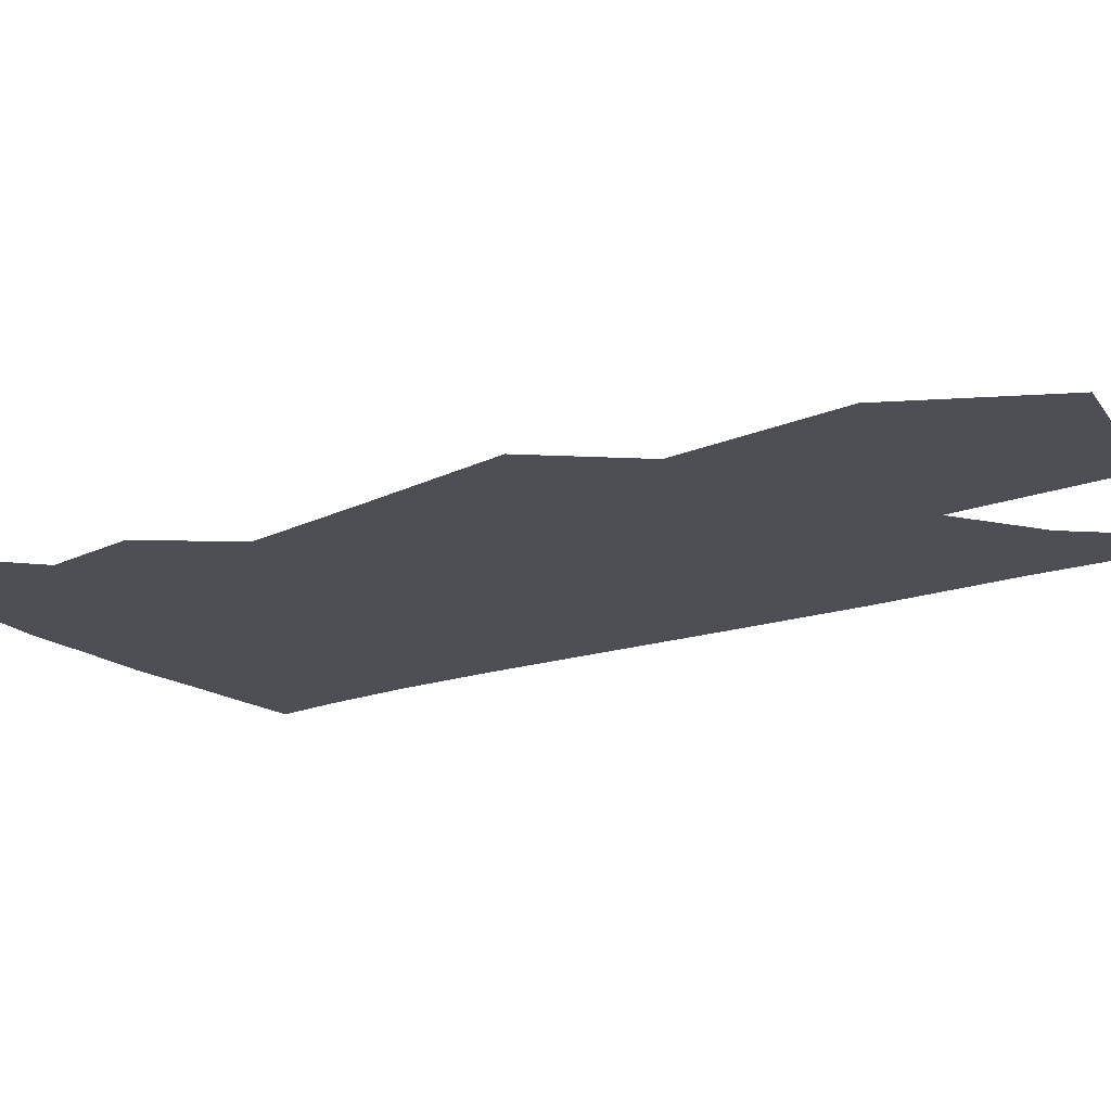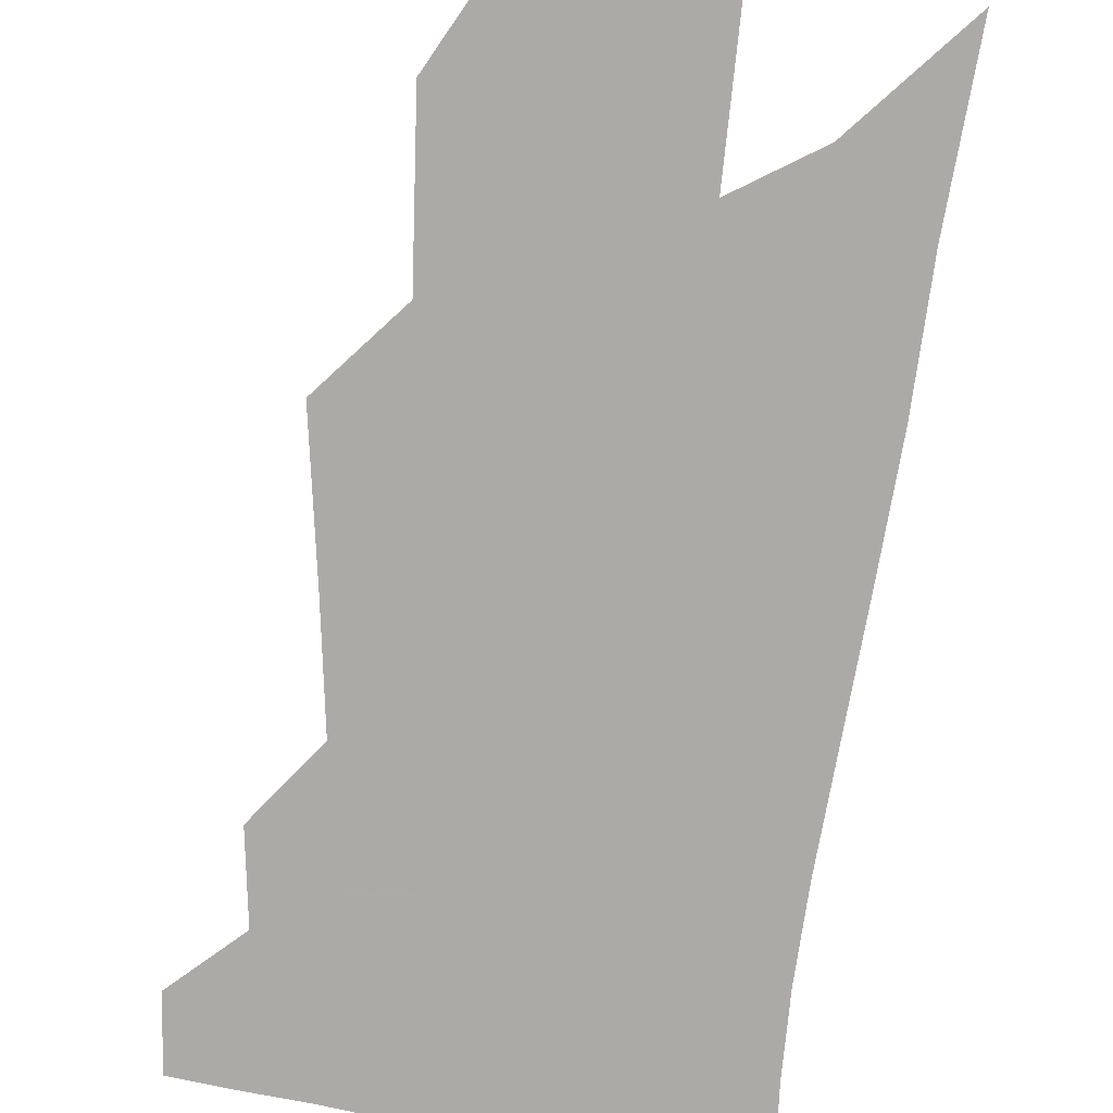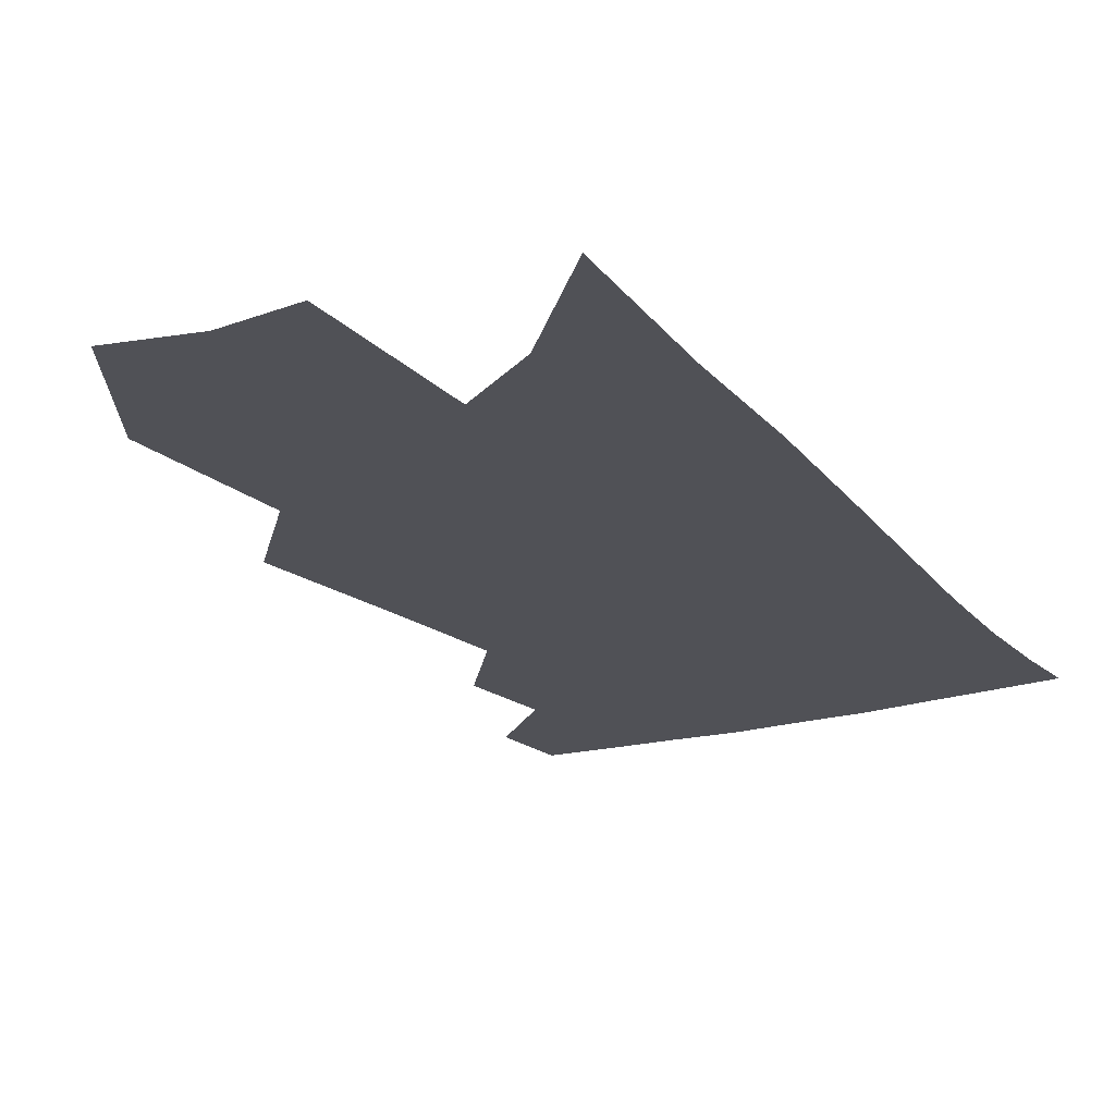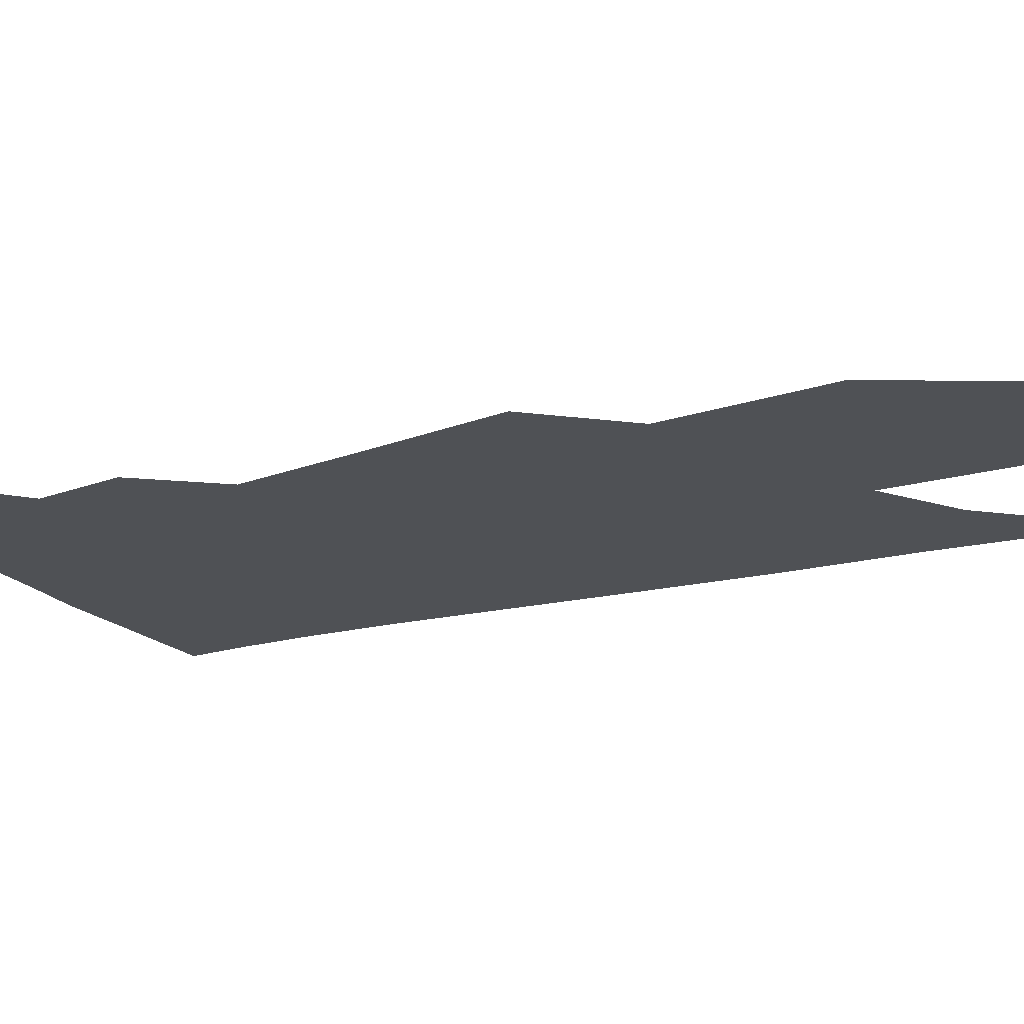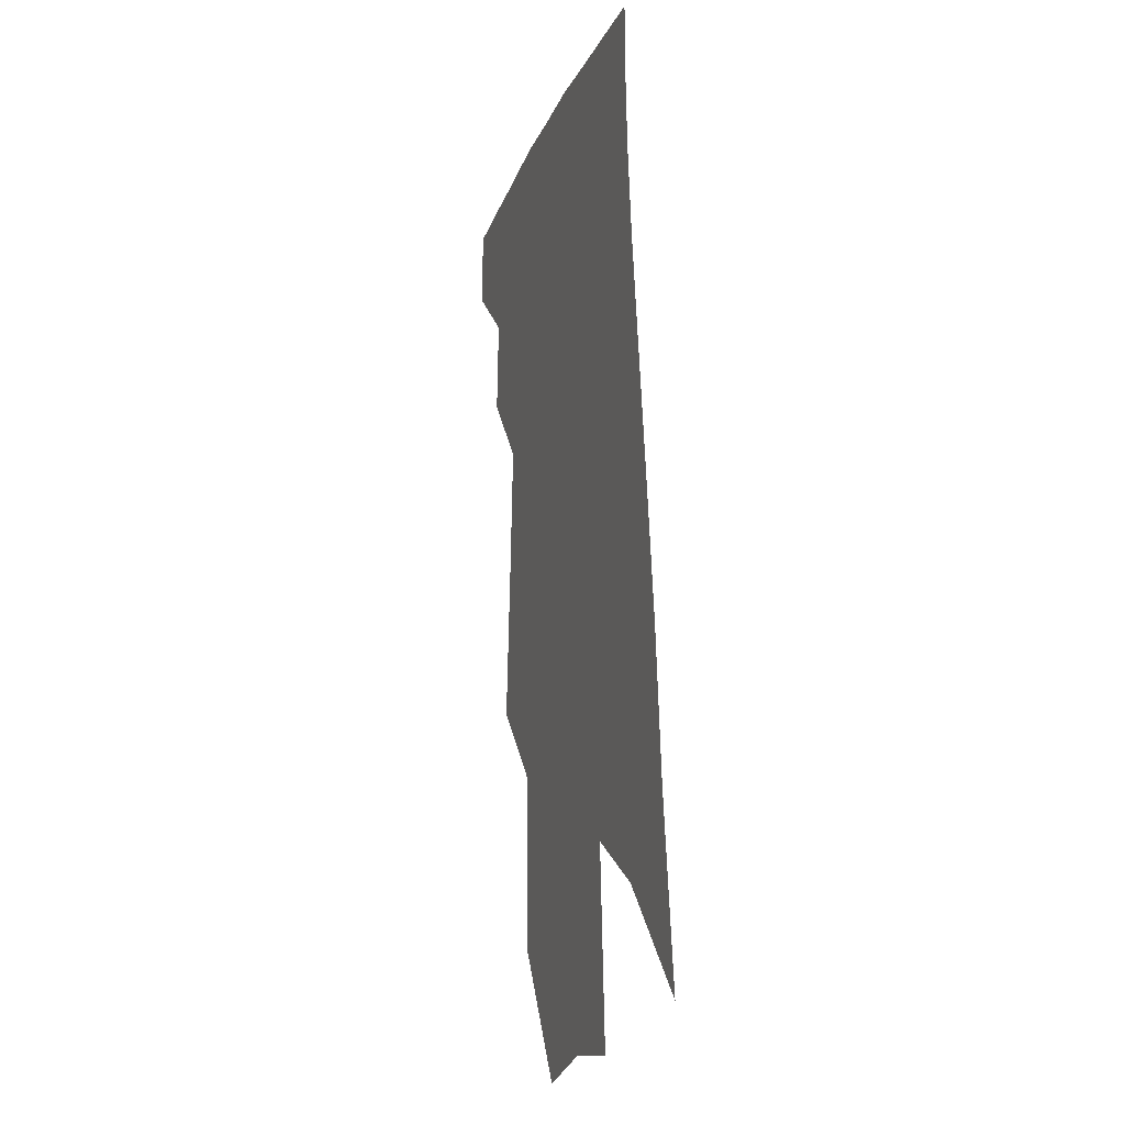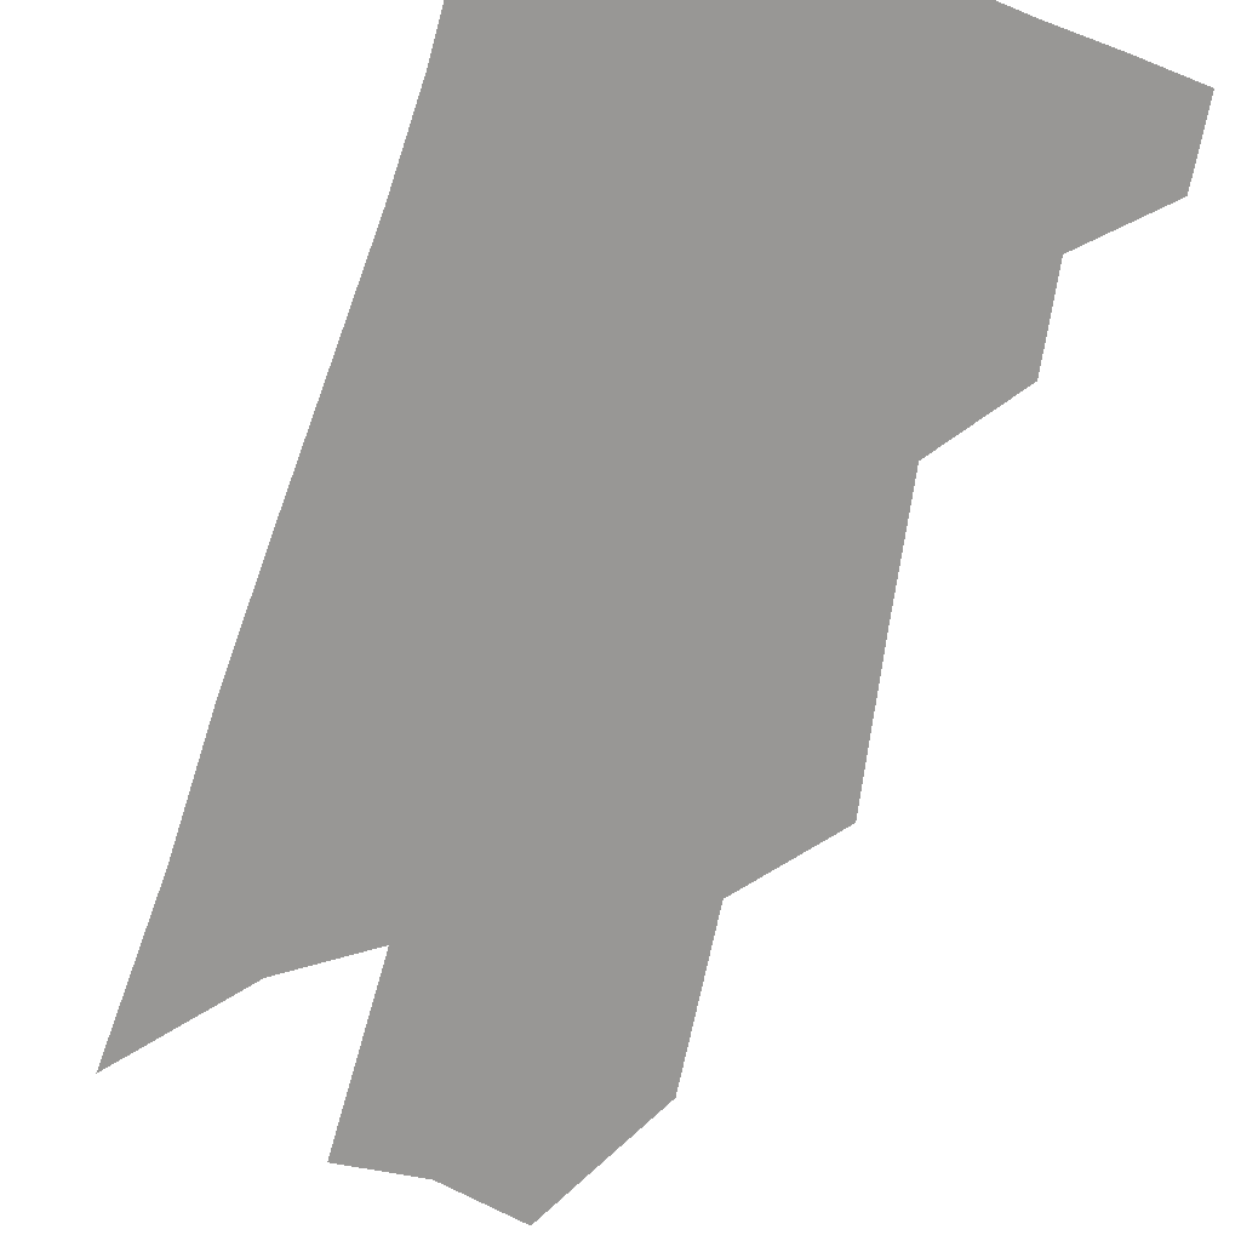
<metadata>
{"format":"obj","ext":"obj","renderer":"f3d","projection":"perspective","resolution":1024,"background":"white","views":[{"elev":-18.4,"azim":-49.9,"up":"+Z"},{"elev":-76.1,"azim":-2.0,"up":"+Z"},{"elev":-20.4,"azim":33.7,"up":"+Z"},{"elev":-19.6,"azim":-58.2,"up":"+Z"},{"elev":-13.1,"azim":72.7,"up":"+Y"},{"elev":-68.2,"azim":168.3,"up":"+Z"}]}
</metadata>
<code>
v 497.6 373 0
v 498.2 395.2 0
v 517.3 329.5 0
v 518.9 356.4 0
v 519.6 379.7 0
v 516.5 398.5 0
v 530.8 224.5 0
v 534.5 270.4 0
v 537 307.6 0
v 540.8 341.5 0
v 540.6 363.8 0
v 538.3 382.7 0
v 535.3 401.5 0
v 554.8 150 0
v 555 200.7 0
v 557.6 250.4 0
v 557.5 284.4 0
v 559.1 318.7 0
v 559.7 345 0
v 559.6 367.4 0
v 557.2 385.5 0
v 553.9 405 0
v 580.1 110.6 0
v 579.5 172.1 0
v 579.1 221.8 0
v 578.3 258.1 0
v 578.2 293.6 0
v 578.5 324.7 0
v 578.2 348 0
v 577.6 368.9 0
v 576.2 387.5 0
v 573.6 406.6 0
v 604.3 118 0
v 601.8 178.7 0
v 599.9 222.6 0
v 598.4 262.7 0
v 597.4 297.1 0
v 596.8 326.6 0
v 596.4 350.1 0
v 596 370.8 0
v 595.2 389.2 0
v 592.4 408.7 0
v 628.4 117.6 0
v 624.5 174.8 0
v 620.8 222.1 0
v 618.3 262.1 0
v 616.6 295.1 0
v 615.3 324.2 0
v 614.3 350.8 0
v 614 372 0
v 613.7 390.5 0
v 612.5 409 0
v 650 161.2 0
v 643.8 212.6 0
v 640.8 251.5 0
v 637.2 288.5 0
v 634.2 321.2 0
v 632.8 347.9 0
v 632 371.1 0
v 632 391.6 0
v 631.8 409.7 0
v 682.9 129.7 0
v 675.1 183.8 0
v 670.7 226 0
v 665 267.4 0
v 659.5 305 0
v 654.7 338.5 0
v 651.5 366.8 0
v 650 391.5 0
v 649.8 410.1 0
f 4 5 1
f 1 5 2
f 5 6 2
f 9 10 3
f 3 10 4
f 10 11 4
f 4 11 5
f 11 12 5
f 5 12 6
f 12 13 6
f 15 16 7
f 7 16 8
f 16 17 8
f 8 17 9
f 17 18 9
f 9 18 10
f 18 19 10
f 10 19 11
f 19 20 11
f 11 20 12
f 20 21 12
f 12 21 13
f 21 22 13
f 23 24 14
f 14 24 15
f 24 25 15
f 15 25 16
f 25 26 16
f 16 26 17
f 26 27 17
f 17 27 18
f 27 28 18
f 18 28 19
f 28 29 19
f 19 29 20
f 29 30 20
f 20 30 21
f 30 31 21
f 21 31 22
f 31 32 22
f 23 33 24
f 33 34 24
f 24 34 25
f 34 35 25
f 25 35 26
f 35 36 26
f 26 36 27
f 36 37 27
f 27 37 28
f 37 38 28
f 28 38 29
f 38 39 29
f 29 39 30
f 39 40 30
f 30 40 31
f 40 41 31
f 31 41 32
f 41 42 32
f 33 43 34
f 43 44 34
f 34 44 35
f 44 45 35
f 35 45 36
f 45 46 36
f 36 46 37
f 46 47 37
f 37 47 38
f 47 48 38
f 38 48 39
f 48 49 39
f 39 49 40
f 49 50 40
f 40 50 41
f 50 51 41
f 41 51 42
f 51 52 42
f 44 53 45
f 53 54 45
f 45 54 46
f 54 55 46
f 46 55 47
f 55 56 47
f 47 56 48
f 56 57 48
f 48 57 49
f 57 58 49
f 49 58 50
f 58 59 50
f 50 59 51
f 59 60 51
f 51 60 52
f 60 61 52
f 53 62 54
f 62 63 54
f 54 63 55
f 63 64 55
f 55 64 56
f 64 65 56
f 56 65 57
f 65 66 57
f 57 66 58
f 66 67 58
f 58 67 59
f 67 68 59
f 59 68 60
f 68 69 60
f 60 69 61
f 69 70 61

</code>
